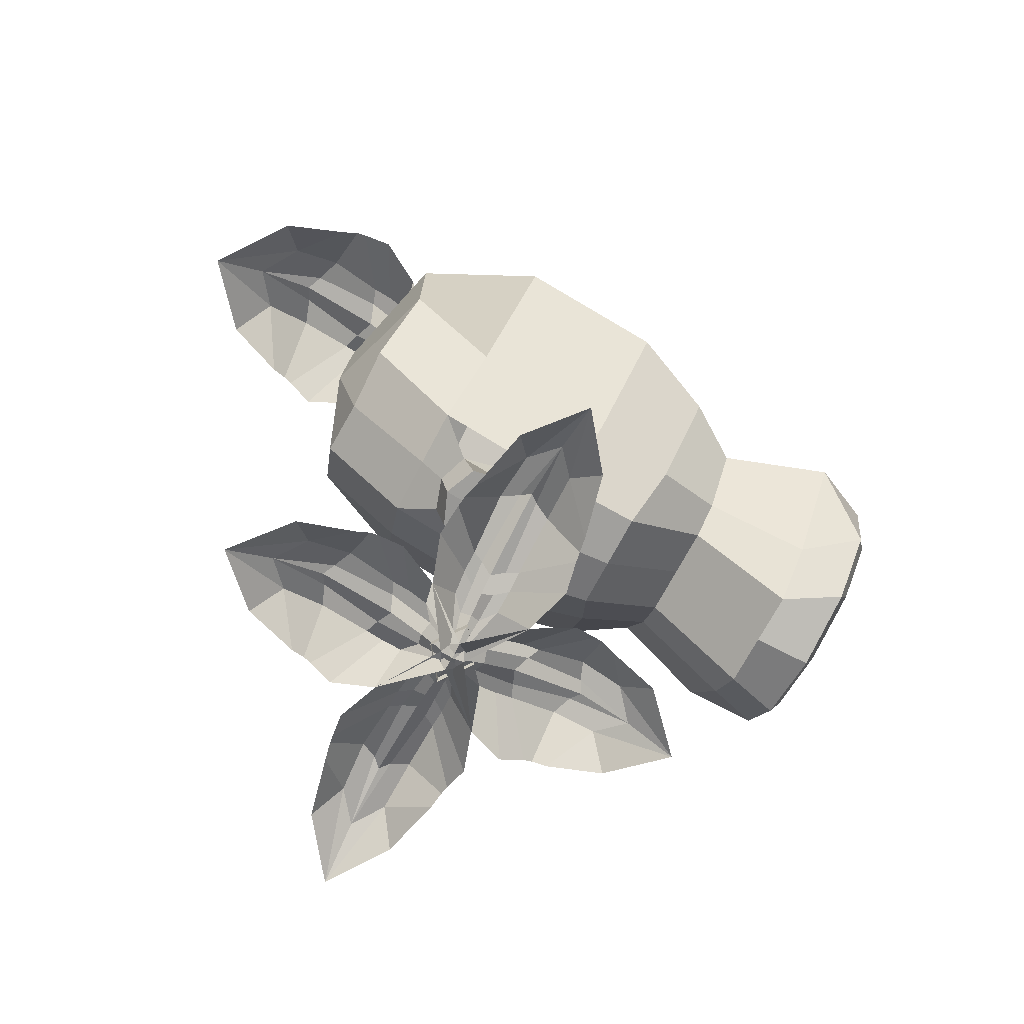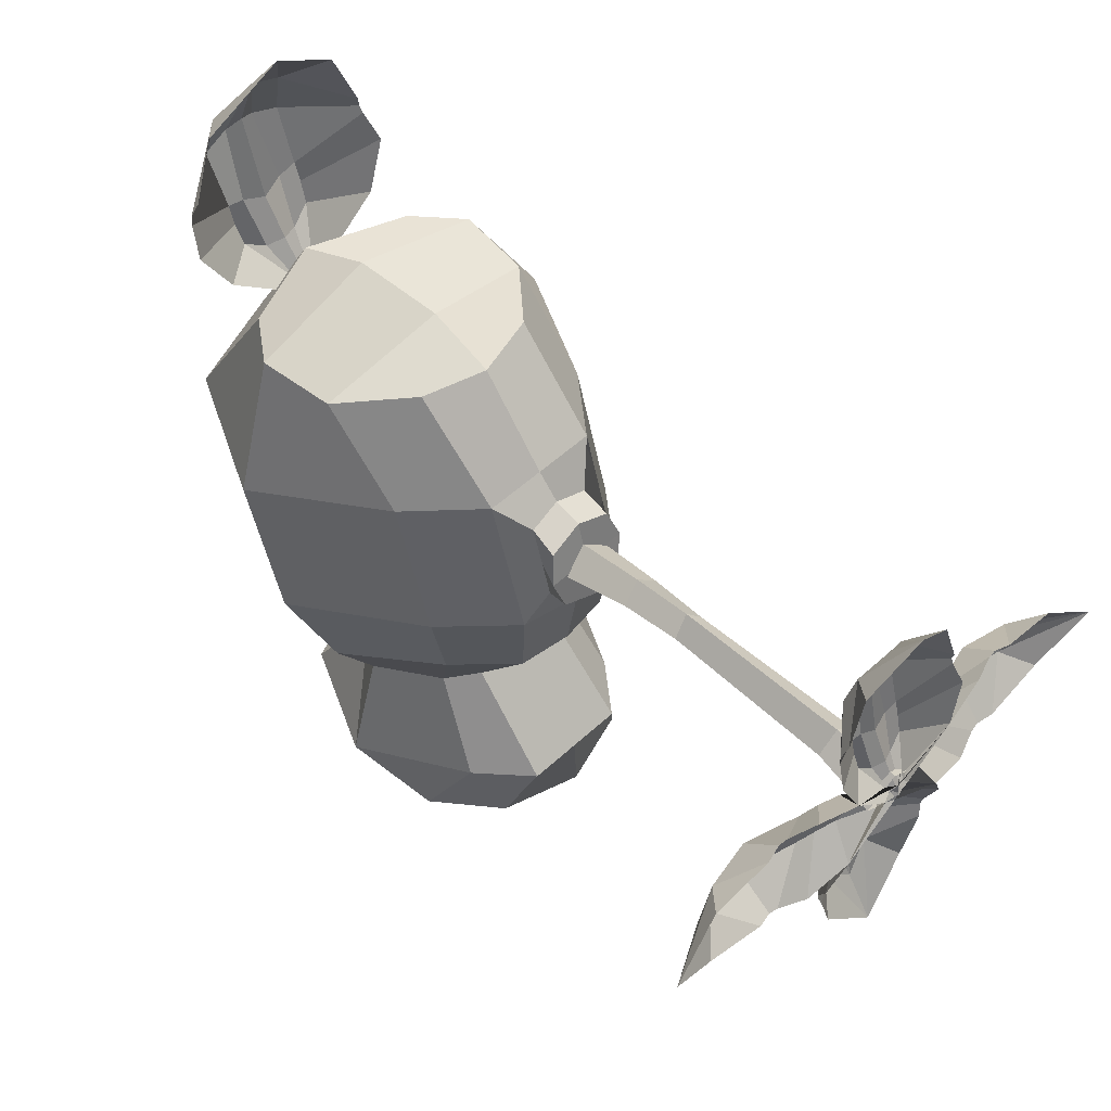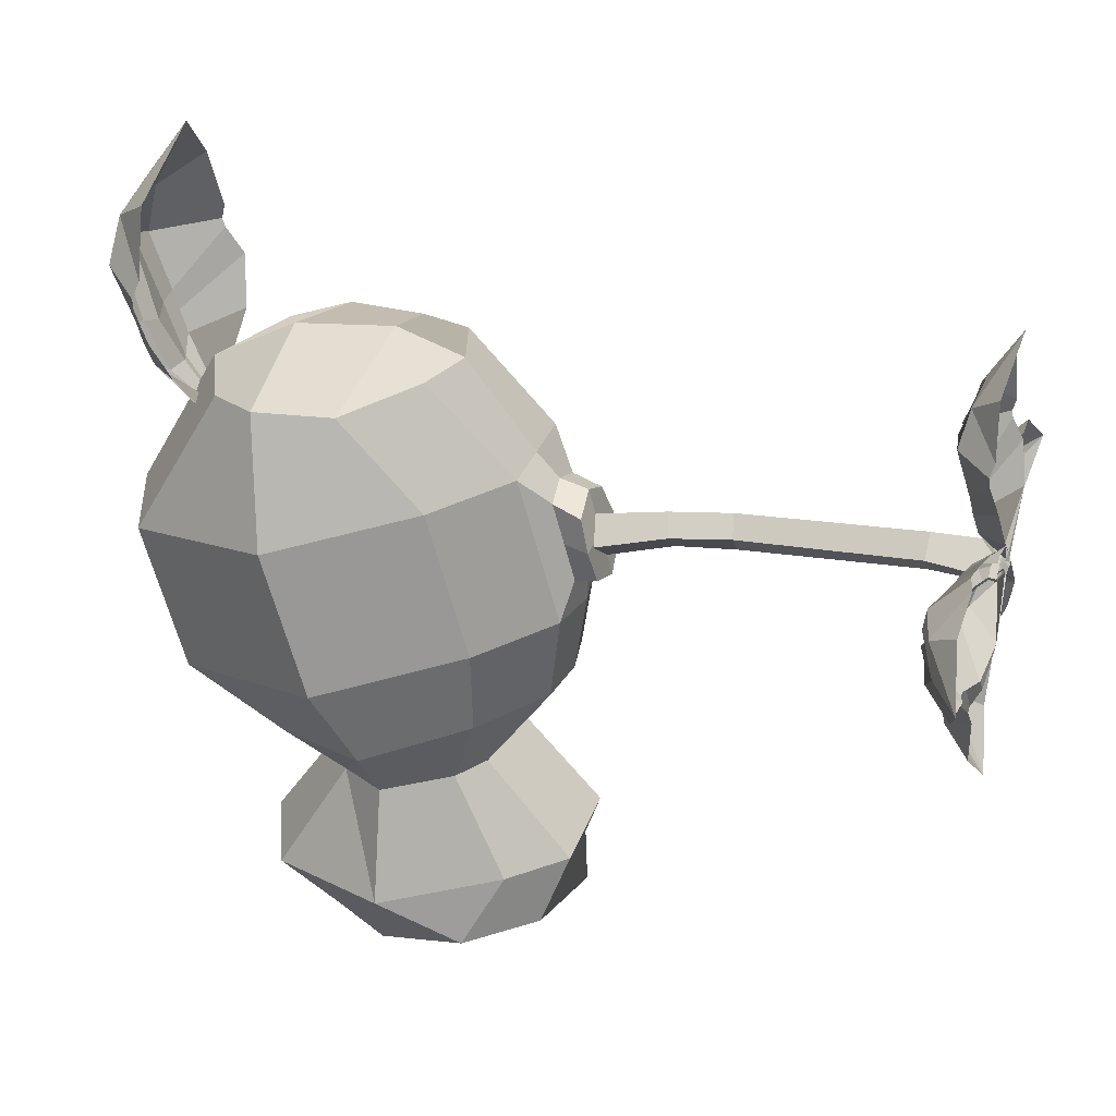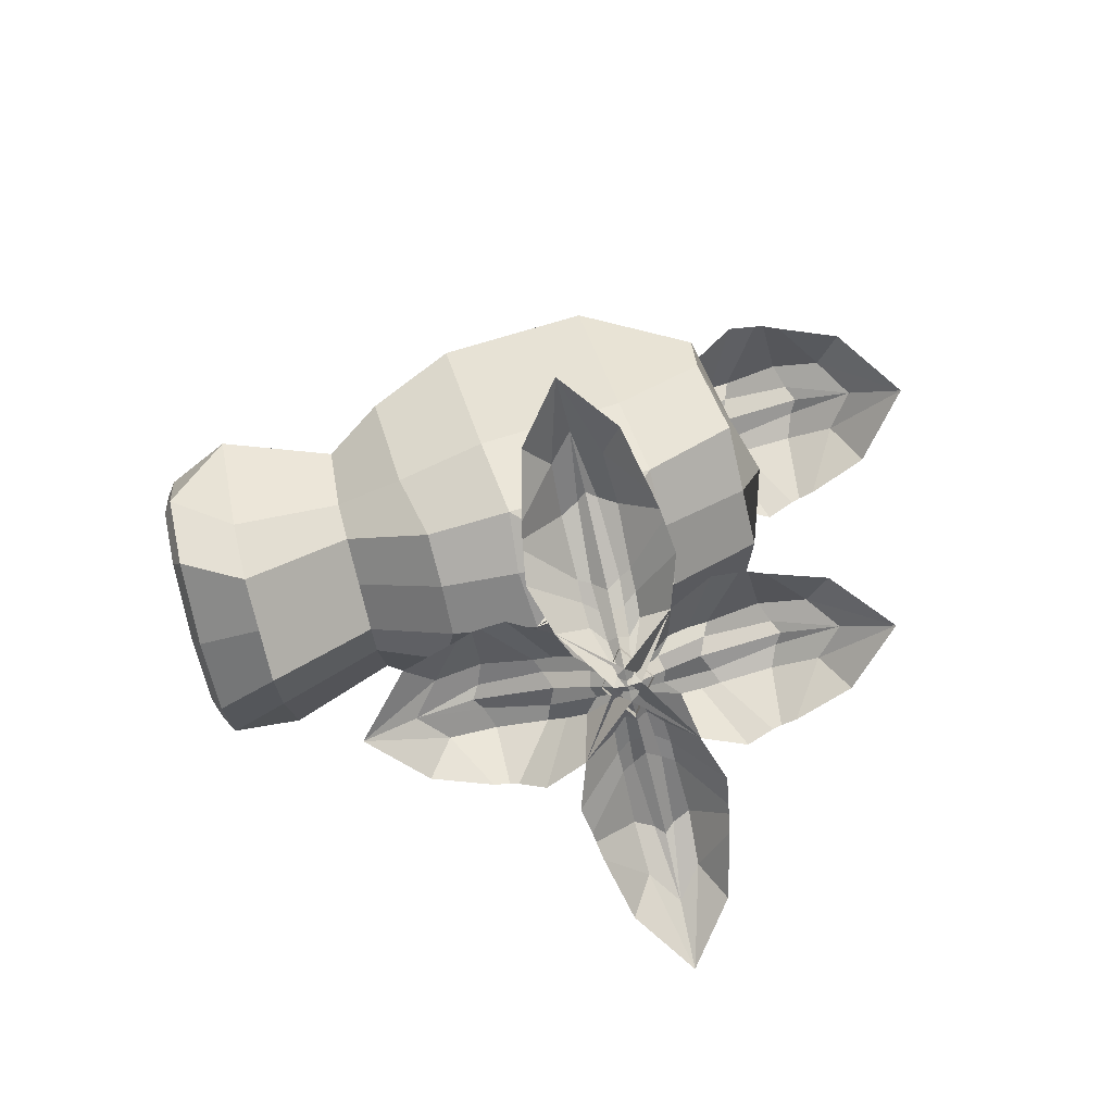
<metadata>
{"format":"obj","ext":"obj","renderer":"f3d","projection":"perspective","resolution":1024,"background":"white","views":[{"elev":-67.9,"azim":62.7,"up":"+Y"},{"elev":53.6,"azim":-44.5,"up":"+Z"},{"elev":29.1,"azim":-73.3,"up":"+Z"},{"elev":-73.3,"azim":-77.0,"up":"+Y"}]}
</metadata>
<code>
o Cube_Cube.001
v 0.001982 1.168 0.182
v 0.001982 1.23 0.2484
v -0.1673 1.23 0.2484
v -0.08995 1.16 0.1529
v -0.1673 1.117 -0.1484
v -0.08995 1.1 -0.06112
v -0.08995 1.128 0.0404
v 0.001982 1.09 0.1605
v -0.09472 1.083 0.1221
v -0.1195 1.057 0.03931
v 0.001982 1.057 0.03992
v 0.001982 1.419 0.4897
v -0.1747 1.468 0.4909
v 0.001982 1.092 -0.1619
v 0.001982 1.092 -0.08927
v -0.3032 2.225 0.02873
v 0.001982 2.34 0.01892
v 0.001982 2.227 -0.3779
v -0.3032 2.112 -0.3681
v -0.4375 1.585 -0.4918
v -0.2261 1.705 -0.6721
v -0.3309 1.569 -0.6485
v -0.5245 1.678 -0.2632
v -0.5245 1.791 0.1337
v -0.3549 1.864 0.4392
v 0.001982 1.883 0.5264
v 0.001982 2.116 0.4044
v -0.2577 2.001 0.4211
v -0.3253 1.423 0.2013
v -0.3311 1.648 0.4409
v -0.435 1.556 -0.945
v 0.001982 1.126 -0.3798
v -0.1452 1.149 -0.3846
v -0.136 1.329 -0.6314
v 0.001982 1.329 -0.6314
v -0.2801 1.852 -0.5463
v 0.001982 1.943 -0.5552
v 0.001982 1.787 -0.6791
v -0.2757 1.89 -0.9826
v 0.001982 2.005 -0.9925
v 0.001982 1.904 -1.154
v -0.2169 1.752 -1.135
v -0.1495 1.093 -0.8976
v 0.001982 1.093 -0.8976
v 0.001982 1.087 -1.065
v -0.2169 1.157 -1.073
v -0.2034 1.216 -1.105
v 0.001982 1.158 -1.099
v -0.3522 1.568 -1.116
v -0.27 1.243 -0.9154
v -0.3522 1.341 -1.092
v -0.3144 1.367 -1.121
v -0.3253 1.31 -0.1955
v -0.2708 1.322 -0.4444
v -0.222 1.394 -0.6398
v 0.001982 1.604 0.553
v -0.09296 1.039 -0.05133
v 0.001982 1.025 -0.07969
v -0.2034 1.704 -1.156
v -0.3144 1.553 -1.141
v -0.2284 1.7 -1.016
v -0.2768 1.538 -1.004
v -0.2768 1.388 -0.9885
v -0.2076 1.266 -0.9757
v 0.001982 1.845 -1.152
v 0.001982 1.514 -0.9404
v 0.001982 1.818 -0.9755
v 0.001982 1.347 -0.9249
v 0.001982 1.22 -0.9709
v 0.09392 1.16 0.1529
v 0.1713 1.23 0.2484
v 0.09392 1.128 0.0404
v 0.09392 1.1 -0.06112
v 0.1713 1.117 -0.1484
v 0.1235 1.057 0.03931
v 0.09868 1.083 0.1221
v 0.1786 1.468 0.4909
v 0.3071 2.225 0.02873
v 0.3071 2.112 -0.3681
v 0.4415 1.585 -0.4918
v 0.3348 1.569 -0.6485
v 0.23 1.705 -0.6721
v 0.5285 1.678 -0.2632
v 0.5285 1.791 0.1337
v 0.3589 1.864 0.4392
v 0.2616 2.001 0.4211
v 0.3293 1.423 0.2013
v 0.335 1.648 0.4409
v 0.4389 1.556 -0.945
v 0.1399 1.329 -0.6314
v 0.1492 1.149 -0.3846
v 0.284 1.852 -0.5463
v 0.2797 1.89 -0.9826
v 0.2209 1.752 -1.135
v 0.1535 1.093 -0.8976
v 0.2073 1.216 -1.105
v 0.2209 1.157 -1.073
v 0.3561 1.568 -1.116
v 0.2739 1.243 -0.9154
v 0.3561 1.341 -1.092
v 0.3184 1.367 -1.121
v 0.3293 1.31 -0.1955
v 0.2748 1.322 -0.4444
v 0.2259 1.394 -0.6398
v 0.09693 1.039 -0.05133
v 0.3184 1.553 -1.141
v 0.2073 1.704 -1.156
v 0.2808 1.538 -1.004
v 0.2324 1.7 -1.016
v 0.2808 1.388 -0.9885
v 0.2116 1.266 -0.9757
v -0.1812 0.04213 0.4778
v -0.1358 0.04865 0.619
v -0.07209 0.1224 0.5604
v -0.1611 0.002366 0.2521
v -0.2087 0.02058 0.3557
v -0.07572 0.09589 0.2772
v -0.07108 0.0798 0.2273
v -0.1954 0.04953 0.4199
v -0.1911 0.05298 0.4413
v -0.07983 0.1472 0.449
v -0.07509 0.1072 0.3226
v -0.02158 0.01492 0.1407
v -0.03935 0.00992 0.1144
v -0.03106 0.0697 0.1952
v -0.01028 0.005396 0.1144
v -0.0406 0.1102 0.309
v -0.02813 0.1532 0.4693
v 0.001982 0.09777 0.6228
v 0.001982 0.01938 0.7467
v 0.001982 0.05631 0.2043
v 0.001982 0.001433 0.1144
v 0.001982 0.1006 0.2915
v 0.001982 0.1425 0.4868
v -0.4258 0.04213 -0.03839
v -0.5927 0.04865 1.39e-05
v -0.5235 0.1224 0.05396
v -0.1593 0.002366 -0.02142
v -0.2817 0.02058 -0.06169
v -0.1889 0.09589 0.05089
v -0.13 0.0798 0.05482
v -0.3575 0.04953 -0.05042
v -0.3827 0.05298 -0.04681
v -0.3918 0.1472 0.04741
v -0.2426 0.1072 0.05143
v -0.02766 0.01492 0.09672
v 0.001982 0.00992 0.08168
v -0.09211 0.0697 0.0887
v 0.001982 0.005396 0.1063
v -0.1636 0.09125 0.08441
v -0.4158 0.1532 0.09118
v -0.2265 0.1102 0.08062
v -0.5972 0.09777 0.1144
v -0.7435 0.01938 0.1144
v -0.1029 0.05631 0.1144
v 0.001982 0.001433 0.1144
v -0.1586 0.08026 0.1144
v -0.4365 0.1425 0.1144
v -0.2059 0.1006 0.1144
v -0.1812 0.04213 -0.249
v -0.07209 0.1224 -0.3316
v -0.1358 0.04865 -0.3902
v -0.1611 0.002366 -0.02329
v -0.07108 0.0798 0.001535
v -0.07572 0.09589 -0.04837
v -0.2087 0.02058 -0.1269
v -0.1954 0.04953 -0.1911
v -0.07509 0.1072 -0.0938
v -0.07983 0.1472 -0.2202
v -0.1911 0.05298 -0.2125
v -0.02158 0.01492 0.08814
v -0.03106 0.0697 0.03358
v -0.0406 0.1102 -0.08023
v -0.02813 0.1532 -0.2405
v 0.001982 0.09777 -0.394
v 0.001982 0.01938 -0.5179
v 0.001982 0.05631 0.02447
v 0.001982 0.1006 -0.06272
v 0.001982 0.1425 -0.258
v -0.4258 0.04213 0.2672
v -0.5235 0.1224 0.1748
v -0.5927 0.04865 0.2288
v -0.1593 0.002366 0.2502
v -0.13 0.0798 0.174
v -0.1889 0.09589 0.1779
v -0.2817 0.02058 0.2905
v -0.3575 0.04953 0.2792
v -0.2426 0.1072 0.1774
v -0.3918 0.1472 0.1814
v -0.3827 0.05298 0.2756
v -0.02766 0.01492 0.1321
v 0.001982 0.00992 0.1471
v 0.001982 0.005396 0.1225
v -0.09211 0.0697 0.1401
v -0.1636 0.09125 0.1444
v -0.2265 0.1102 0.1482
v -0.4158 0.1532 0.1376
v 0.1851 0.04213 0.4778
v 0.07605 0.1224 0.5604
v 0.1398 0.04865 0.619
v 0.1651 0.002366 0.2521
v 0.07505 0.0798 0.2273
v 0.07968 0.09589 0.2772
v 0.2126 0.02058 0.3557
v 0.1993 0.04953 0.4199
v 0.07905 0.1072 0.3226
v 0.0838 0.1472 0.449
v 0.1951 0.05298 0.4413
v 0.02555 0.01492 0.1407
v 0.04331 0.00992 0.1144
v 0.01425 0.005396 0.1144
v 0.03502 0.0697 0.1952
v 0.04456 0.1102 0.309
v 0.0321 0.1532 0.4693
v 0.4298 0.04213 -0.03839
v 0.5274 0.1224 0.05396
v 0.5966 0.04865 1.39e-05
v 0.1632 0.002366 -0.02142
v 0.1339 0.0798 0.05482
v 0.1929 0.09589 0.05089
v 0.2857 0.02058 -0.06169
v 0.3615 0.04953 -0.05042
v 0.2465 0.1072 0.05143
v 0.3958 0.1472 0.04741
v 0.3867 0.05298 -0.04681
v 0.03163 0.01492 0.09672
v 0.09608 0.0697 0.0887
v 0.1675 0.09125 0.08441
v 0.2305 0.1102 0.08062
v 0.4198 0.1532 0.09118
v 0.6011 0.09777 0.1144
v 0.7474 0.01938 0.1144
v 0.1068 0.05631 0.1144
v 0.1625 0.08026 0.1144
v 0.2098 0.1006 0.1144
v 0.4405 0.1425 0.1144
v 0.1851 0.04213 -0.249
v 0.1398 0.04865 -0.3902
v 0.07605 0.1224 -0.3316
v 0.1651 0.002366 -0.02329
v 0.2126 0.02058 -0.1269
v 0.07968 0.09589 -0.04837
v 0.07505 0.0798 0.001535
v 0.1993 0.04953 -0.1911
v 0.1951 0.05298 -0.2125
v 0.0838 0.1472 -0.2202
v 0.07905 0.1072 -0.0938
v 0.02555 0.01492 0.08814
v 0.03502 0.0697 0.03358
v 0.04456 0.1102 -0.08023
v 0.0321 0.1532 -0.2405
v 0.4298 0.04213 0.2672
v 0.5966 0.04865 0.2288
v 0.5274 0.1224 0.1748
v 0.1632 0.002366 0.2502
v 0.2857 0.02058 0.2905
v 0.1929 0.09589 0.1779
v 0.1339 0.0798 0.174
v 0.3615 0.04953 0.2792
v 0.3867 0.05298 0.2756
v 0.3958 0.1472 0.1814
v 0.2465 0.1072 0.1774
v 0.03163 0.01492 0.1321
v 0.09608 0.0697 0.1401
v 0.1675 0.09125 0.1444
v 0.4198 0.1532 0.1376
v 0.2305 0.1102 0.1482
v 0.08845 0.02431 0.1138
v 0.001982 0.02452 0.05263
v 0.001982 0.2071 0.06735
v 0.06007 0.2075 0.1218
v 0.001982 0.02201 0.1762
v 0.001982 0.206 0.1741
v 0.001982 0.6936 0.04572
v 0.04919 0.697 0.09831
v 0.001982 0.7074 0.1497
v 0.001982 0.8563 0.03067
v 0.05789 0.8641 0.08039
v 0.001982 0.8783 0.1278
v 0.001982 1.143 -0.05512
v 0.08392 1.16 0.006526
v 0.001982 1.178 0.07228
v -0.08449 0.02431 0.1138
v -0.05611 0.2075 0.1218
v -0.04523 0.697 0.09831
v -0.05392 0.8641 0.08039
v -0.07996 1.16 0.006526
v -0.2681 2.181 0.7156
v -0.2012 2.19 0.8891
v -0.1073 2.299 0.8171
v -0.2386 2.122 0.4384
v -0.3087 2.149 0.5657
v -0.1126 2.26 0.4692
v -0.1058 2.236 0.4079
v -0.2891 2.191 0.6445
v -0.2828 2.197 0.6707
v -0.1187 2.335 0.6802
v -0.1117 2.277 0.525
v -0.03277 2.14 0.3015
v -0.05897 2.133 0.2693
v -0.04675 2.221 0.3686
v -0.01611 2.126 0.2693
v -0.06082 2.281 0.5083
v -0.04243 2.344 0.7052
v 0.001982 2.263 0.8938
v 0.001982 2.147 1.046
v 0.001982 2.201 0.3797
v 0.001982 2.12 0.2693
v 0.001982 2.267 0.4868
v 0.001982 2.329 0.7267
v 0.2721 2.181 0.7156
v 0.1112 2.299 0.8171
v 0.2052 2.19 0.8891
v 0.2425 2.122 0.4384
v 0.1097 2.236 0.4079
v 0.1166 2.26 0.4692
v 0.3127 2.149 0.5657
v 0.2931 2.191 0.6445
v 0.1156 2.277 0.525
v 0.1226 2.335 0.6802
v 0.2868 2.197 0.6707
v 0.03674 2.14 0.3015
v 0.06294 2.133 0.2693
v 0.02007 2.126 0.2693
v 0.05071 2.221 0.3686
v 0.06478 2.281 0.5083
v 0.0464 2.344 0.7052
f 1 2 3 4
f 4 3 5 6 7
f 8 9 10 11
f 3 2 12 13
f 6 5 14 15
f 16 17 18 19
f 20 21 22
f 23 24 16 19
f 25 26 27 28
f 29 3 13 30
f 17 16 28 27
f 22 21 31
f 32 33 34 35
f 36 37 38 21
f 19 18 37 36
f 14 5 33 32
f 23 19 36 20
f 39 40 41 42
f 35 34 43 44
f 21 38 40 39
f 45 46 47 48
f 31 39 42 49
f 44 43 46 45
f 50 31 51
f 46 51 52 47
f 53 23 20 54
f 55 22 31 50
f 16 24 25 28
f 30 56 26 25
f 53 29 24 23
f 54 20 22 55
f 57 6 15 58
f 9 4 7 10
f 8 1 4 9
f 33 54 55 34
f 10 7 6 57
f 11 10 57 58
f 5 3 29 53
f 13 12 56 30
f 34 55 50 43
f 5 53 54 33
f 49 42 59 60
f 43 50 51 46
f 24 29 30 25
f 60 59 61 62
f 52 60 62 63
f 47 52 63 64
f 51 49 60 52
f 42 41 65 59
f 66 62 61 67
f 68 63 62 66
f 69 64 63 68
f 48 47 64 69
f 59 65 67 61
f 51 31 49
f 31 21 39
f 21 20 36
f 1 70 71 2
f 72 73 70 74
f 8 11 75 76
f 71 77 12 2
f 73 15 14 74
f 78 79 18 17
f 80 81 82
f 83 79 78 84
f 85 86 27 26
f 87 88 77 71
f 17 27 86 78
f 81 89 82
f 32 35 90 91
f 92 82 38 37
f 79 92 37 18
f 14 32 91 74
f 83 80 92 79
f 93 94 41 40
f 35 44 95 90
f 82 93 40 38
f 45 48 96 97
f 89 98 94 93
f 44 45 97 95
f 99 100 89
f 97 96 101 100
f 102 103 80 83
f 104 99 89 81
f 78 86 85 84
f 88 85 26 56
f 102 83 84 87
f 103 104 81 80
f 105 58 15 73
f 76 75 72 70
f 8 76 70 1
f 91 90 104 103
f 75 105 73 72
f 11 58 105 75
f 74 102 87 71
f 77 88 56 12
f 90 95 99 104
f 74 91 103 102
f 98 106 107 94
f 95 97 100 99
f 84 85 88 87
f 106 108 109 107
f 101 110 108 106
f 96 111 110 101
f 100 101 106 98
f 94 107 65 41
f 66 67 109 108
f 68 66 108 110
f 69 68 110 111
f 48 69 111 96
f 107 109 67 65
f 100 98 89
f 89 93 82
f 82 92 80
f 112 113 114
f 115 116 117 118
f 119 120 121 122
f 120 112 114 121
f 115 118 123 124
f 124 118 125 126
f 118 117 122 127 125
f 122 121 128 127
f 121 114 129 128
f 114 130 129
f 126 125 131 132
f 125 127 133 131
f 127 128 134 133
f 117 116 119 122
f 114 113 130
f 128 129 134
f 135 136 137
f 138 139 140 141
f 142 143 144 145
f 143 135 137 144
f 138 141 146 147
f 147 141 148 149
f 141 140 150 148
f 145 144 151 152
f 144 137 153 151
f 137 154 153
f 149 148 155 156
f 148 150 157 155
f 152 151 158 159
f 140 139 142 145
f 137 136 154
f 151 153 158
f 150 140 145 152
f 157 150 152 159
f 160 161 162
f 163 164 165 166
f 167 168 169 170
f 170 169 161 160
f 124 171 164 163
f 124 126 172 164
f 164 172 173 168 165
f 168 173 174 169
f 169 174 175 161
f 161 175 176
f 126 132 177 172
f 172 177 178 173
f 173 178 179 174
f 165 168 167 166
f 161 176 162
f 174 179 175
f 180 181 182
f 183 184 185 186
f 187 188 189 190
f 190 189 181 180
f 192 191 184 183
f 192 193 194 184
f 184 194 195 185
f 188 196 197 189
f 189 197 153 181
f 181 153 154
f 193 156 155 194
f 194 155 157 195
f 196 159 158 197
f 185 188 187 186
f 181 154 182
f 197 158 153
f 195 196 188 185
f 157 159 196 195
f 198 199 200
f 201 202 203 204
f 205 206 207 208
f 208 207 199 198
f 210 209 202 201
f 210 211 212 202
f 202 212 213 206 203
f 206 213 214 207
f 207 214 129 199
f 199 129 130
f 211 132 131 212
f 212 131 133 213
f 213 133 134 214
f 203 206 205 204
f 199 130 200
f 214 134 129
f 215 216 217
f 218 219 220 221
f 222 223 224 225
f 225 224 216 215
f 147 226 219 218
f 147 149 227 219
f 219 227 228 220
f 223 229 230 224
f 224 230 231 216
f 216 231 232
f 149 156 233 227
f 227 233 234 228
f 229 235 236 230
f 220 223 222 221
f 216 232 217
f 230 236 231
f 228 229 223 220
f 234 235 229 228
f 237 238 239
f 240 241 242 243
f 244 245 246 247
f 245 237 239 246
f 240 243 248 210
f 210 243 249 211
f 243 242 247 250 249
f 247 246 251 250
f 246 239 175 251
f 239 176 175
f 211 249 177 132
f 249 250 178 177
f 250 251 179 178
f 242 241 244 247
f 239 238 176
f 251 175 179
f 252 253 254
f 255 256 257 258
f 259 260 261 262
f 260 252 254 261
f 255 258 263 192
f 192 258 264 193
f 258 257 265 264
f 262 261 266 267
f 261 254 231 266
f 254 232 231
f 193 264 233 156
f 264 265 234 233
f 267 266 236 235
f 257 256 259 262
f 254 253 232
f 266 231 236
f 265 257 262 267
f 234 265 267 235
f 268 269 270 271
f 272 268 271 273
f 271 270 274 275
f 273 271 275 276
f 275 274 277 278
f 276 275 278 279
f 278 277 280 281
f 279 278 281 282
f 283 284 270 269
f 272 273 284 283
f 284 285 274 270
f 273 276 285 284
f 285 286 277 274
f 276 279 286 285
f 286 287 280 277
f 279 282 287 286
f 288 289 290
f 291 292 293 294
f 295 296 297 298
f 296 288 290 297
f 291 294 299 300
f 300 294 301 302
f 294 293 298 303 301
f 298 297 304 303
f 297 290 305 304
f 290 306 305
f 302 301 307 308
f 301 303 309 307
f 303 304 310 309
f 293 292 295 298
f 290 289 306
f 304 305 310
f 311 312 313
f 314 315 316 317
f 318 319 320 321
f 321 320 312 311
f 323 322 315 314
f 323 324 325 315
f 315 325 326 319 316
f 319 326 327 320
f 320 327 305 312
f 312 305 306
f 324 308 307 325
f 325 307 309 326
f 326 309 310 327
f 316 319 318 317
f 312 306 313
f 327 310 305

</code>
